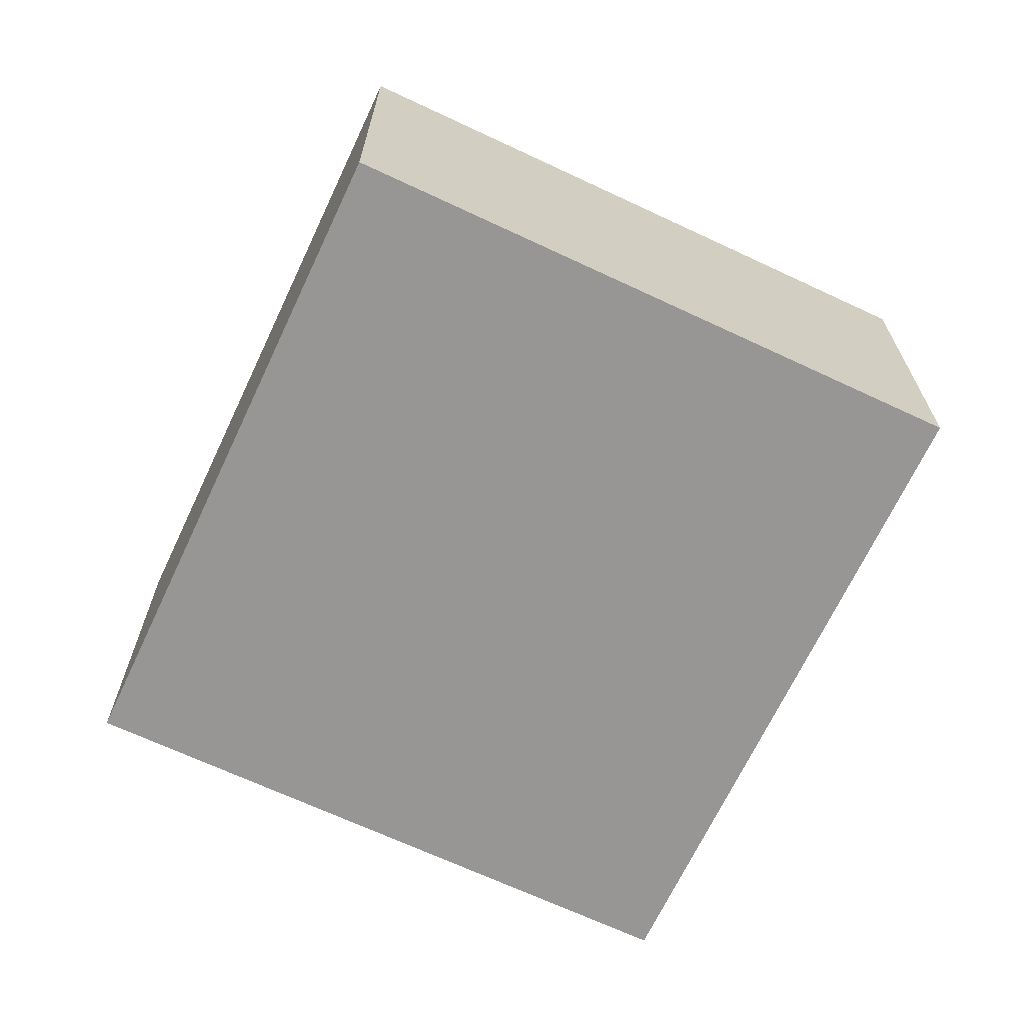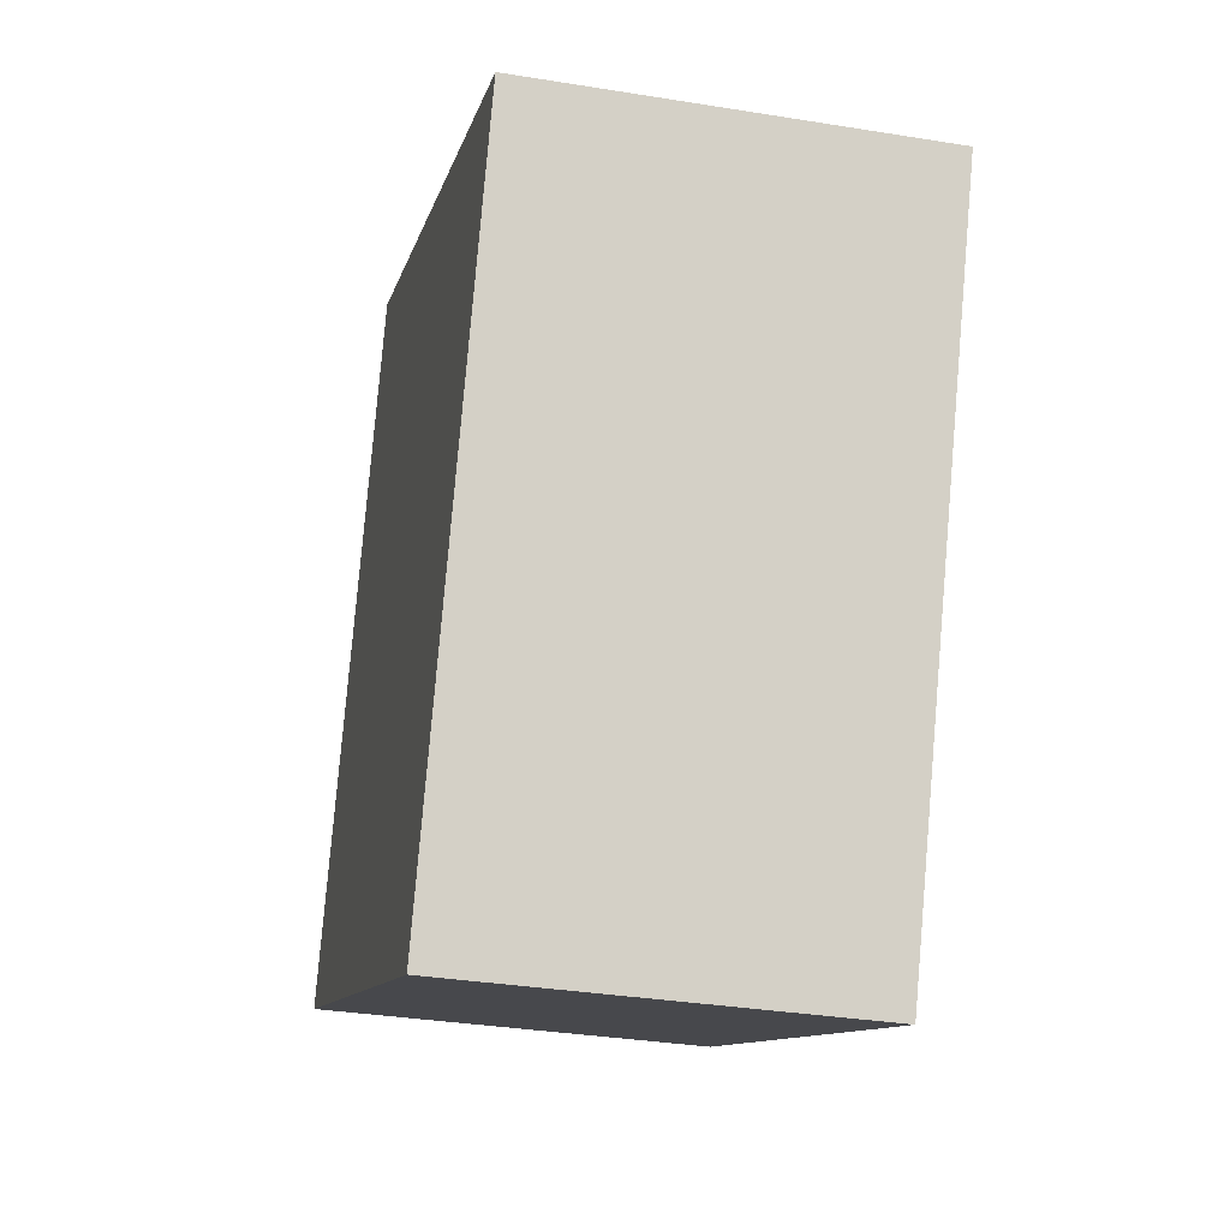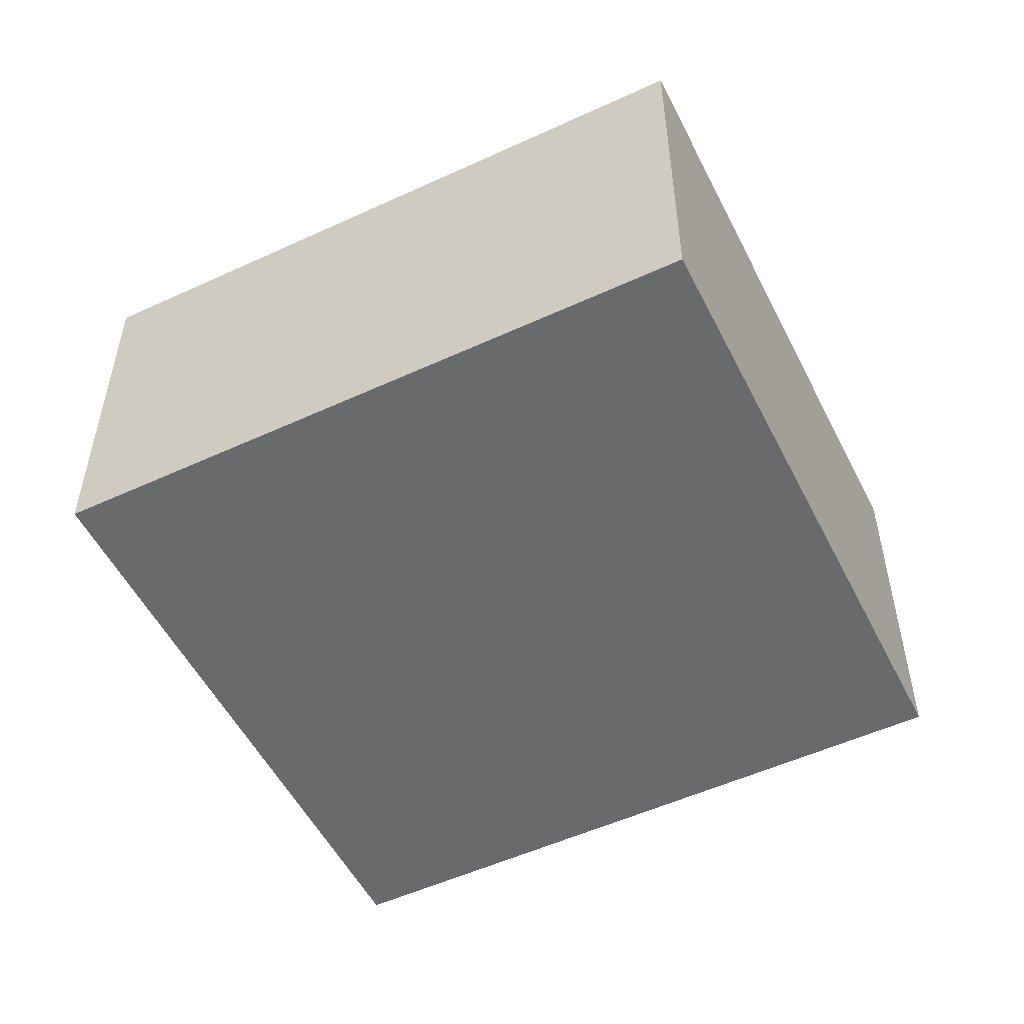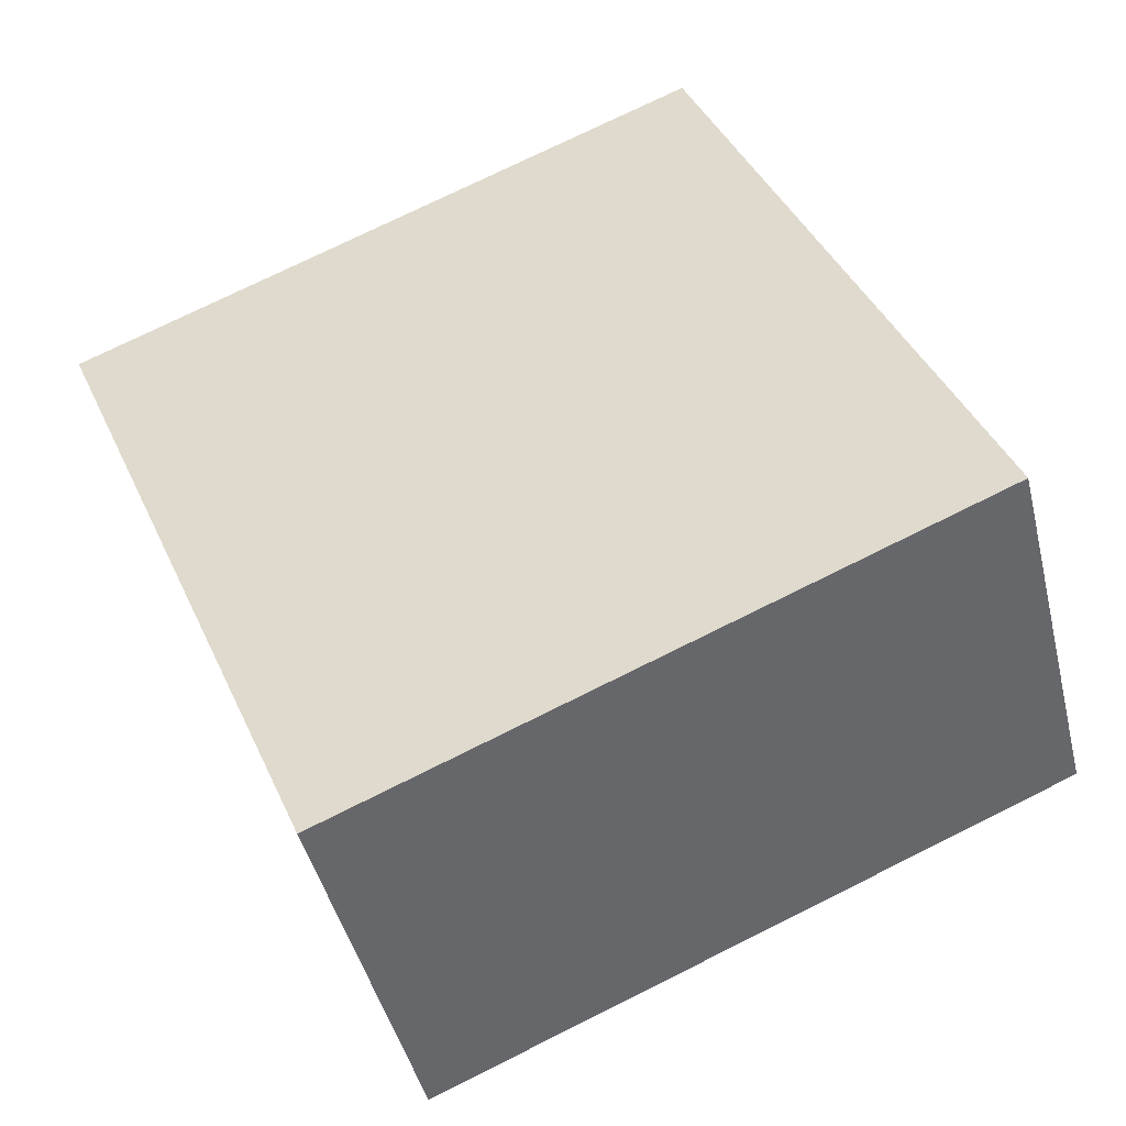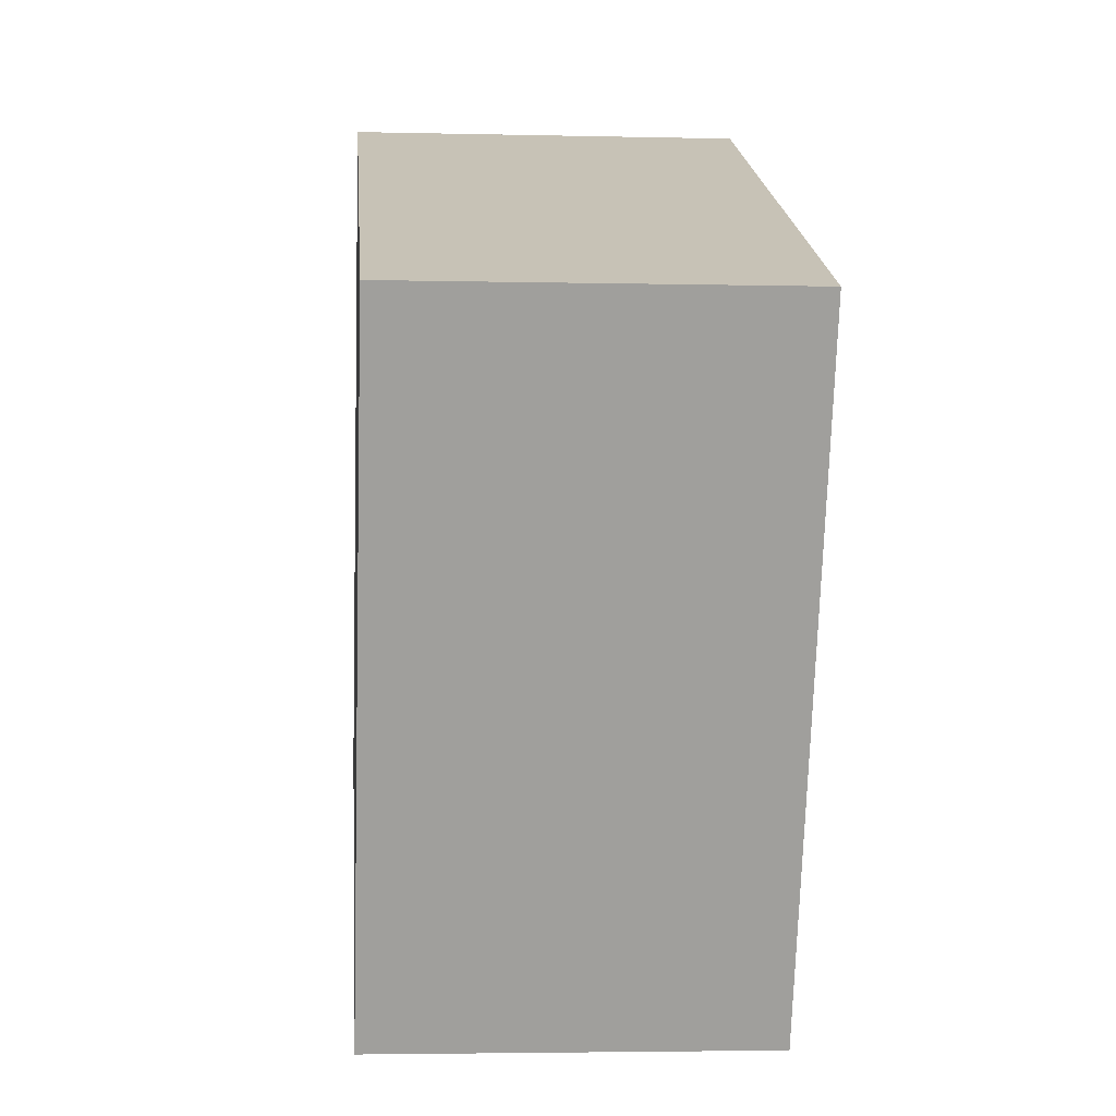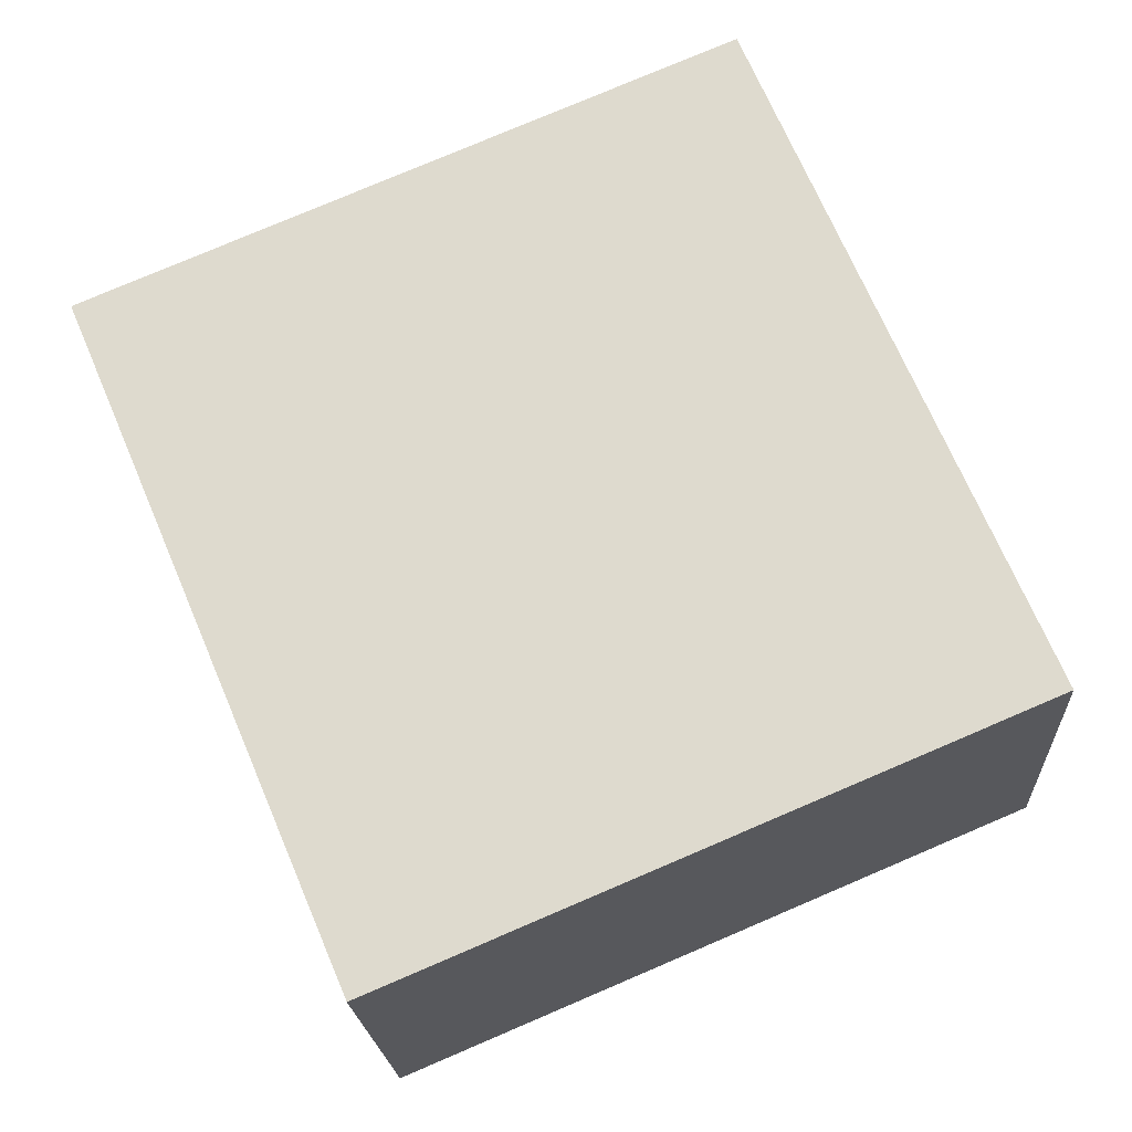
<metadata>
{"format":"obj","ext":"obj","renderer":"f3d","projection":"perspective","resolution":1024,"background":"white","views":[{"elev":-67.9,"azim":131.9,"up":"+Z"},{"elev":-33.3,"azim":77.4,"up":"+Y"},{"elev":-52.9,"azim":-86.6,"up":"+Z"},{"elev":-44.8,"azim":-166.4,"up":"+Y"},{"elev":-3.8,"azim":85.4,"up":"+Y"},{"elev":-20.0,"azim":-176.8,"up":"+Y"}]}
</metadata>
<code>
g default
v 2.923 2.105 0.1
v 2.765 2.172 0.1
v 2.853 1.94 0.1
v 2.695 2.006 0.1
v 2.853 1.94 0
v 2.695 2.006 0
v 2.923 2.105 0
v 2.765 2.172 0
g pCube79
f 1 2 4 3
f 3 4 6 5
f 5 6 8 7
f 7 8 2 1
f 2 8 6 4
f 7 1 3 5

</code>
